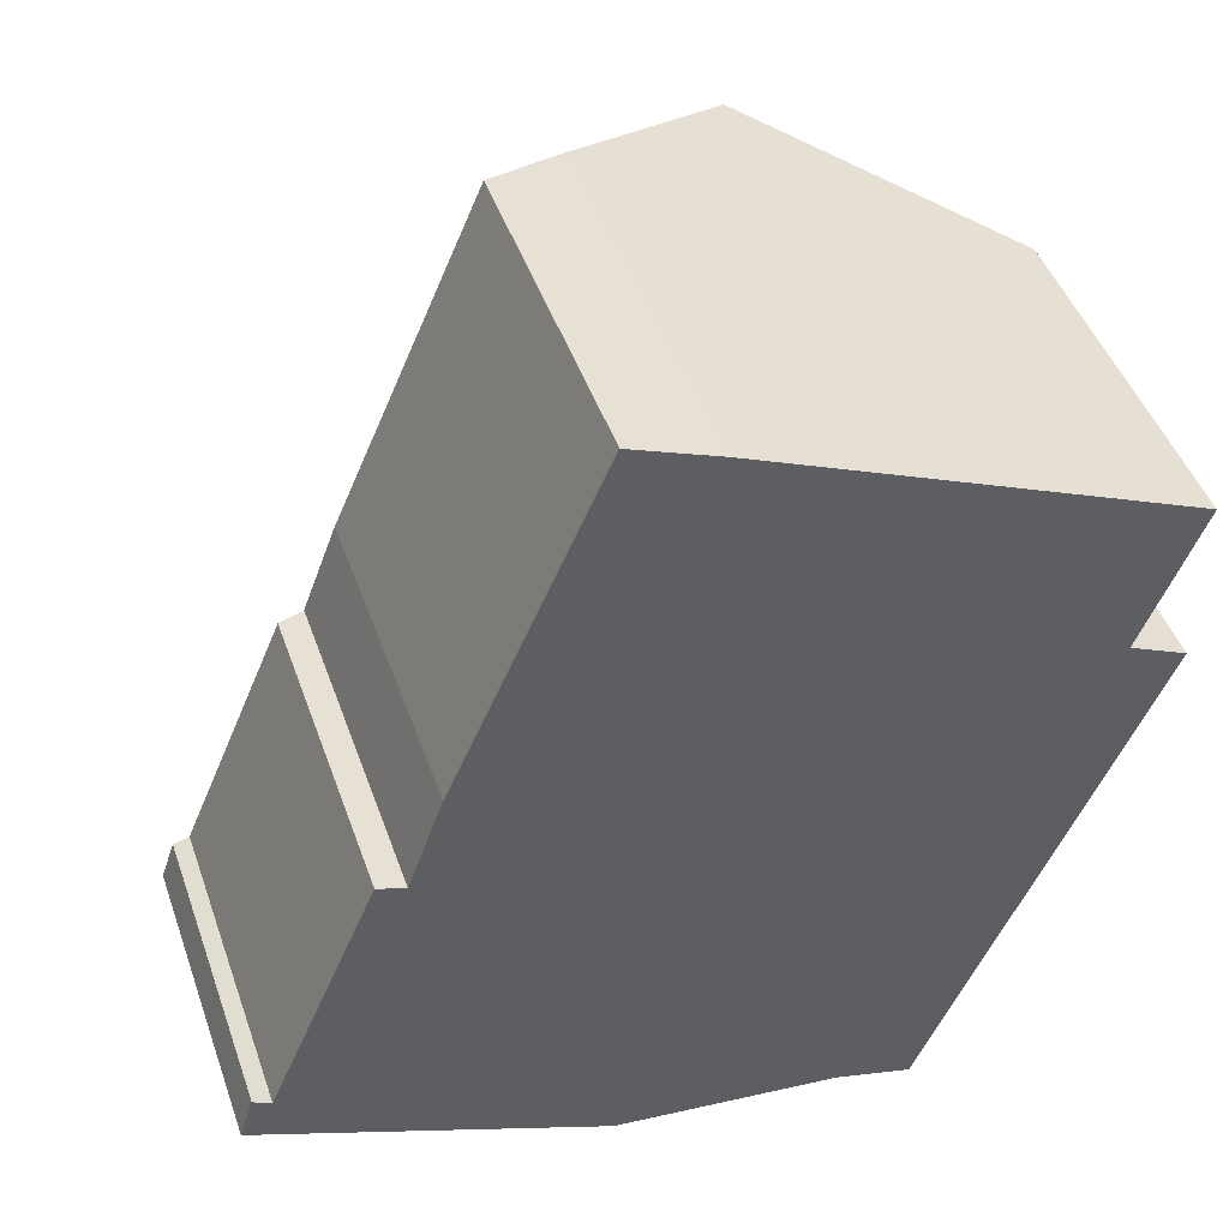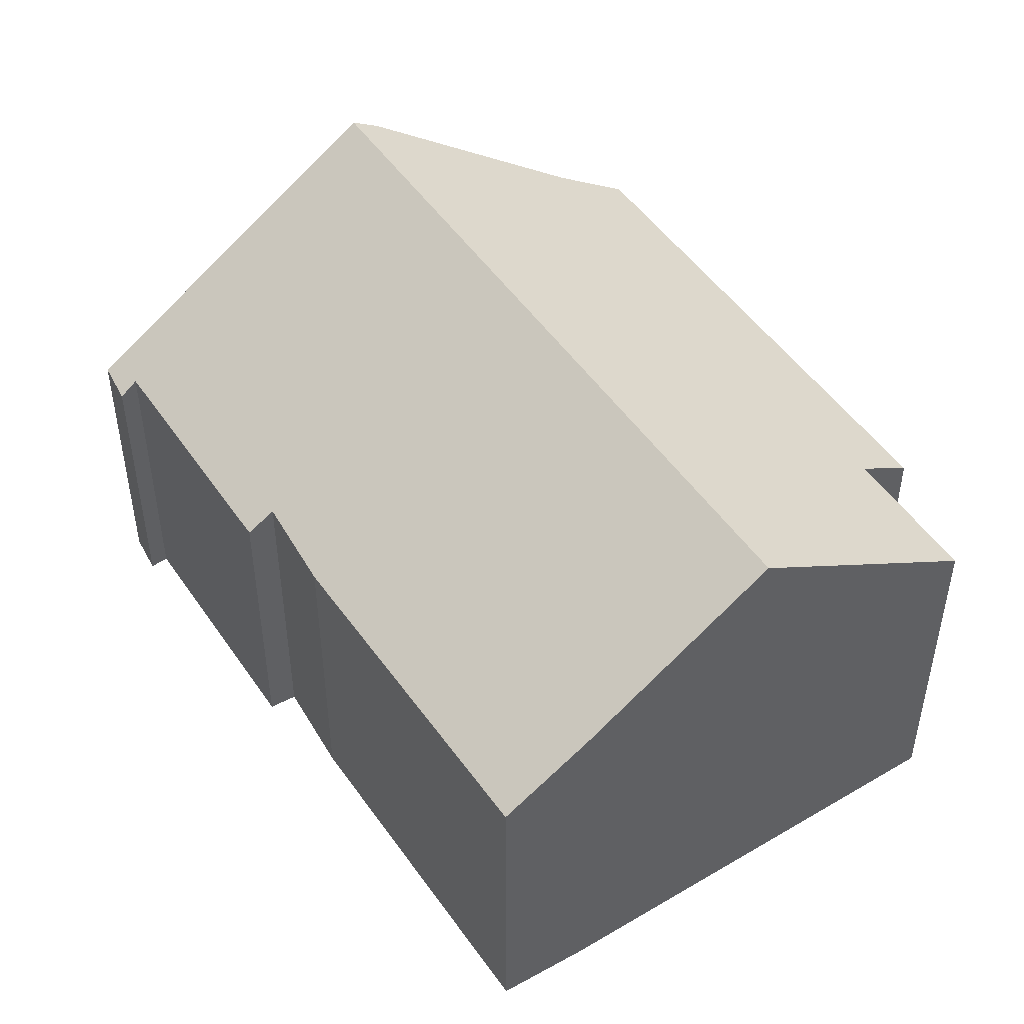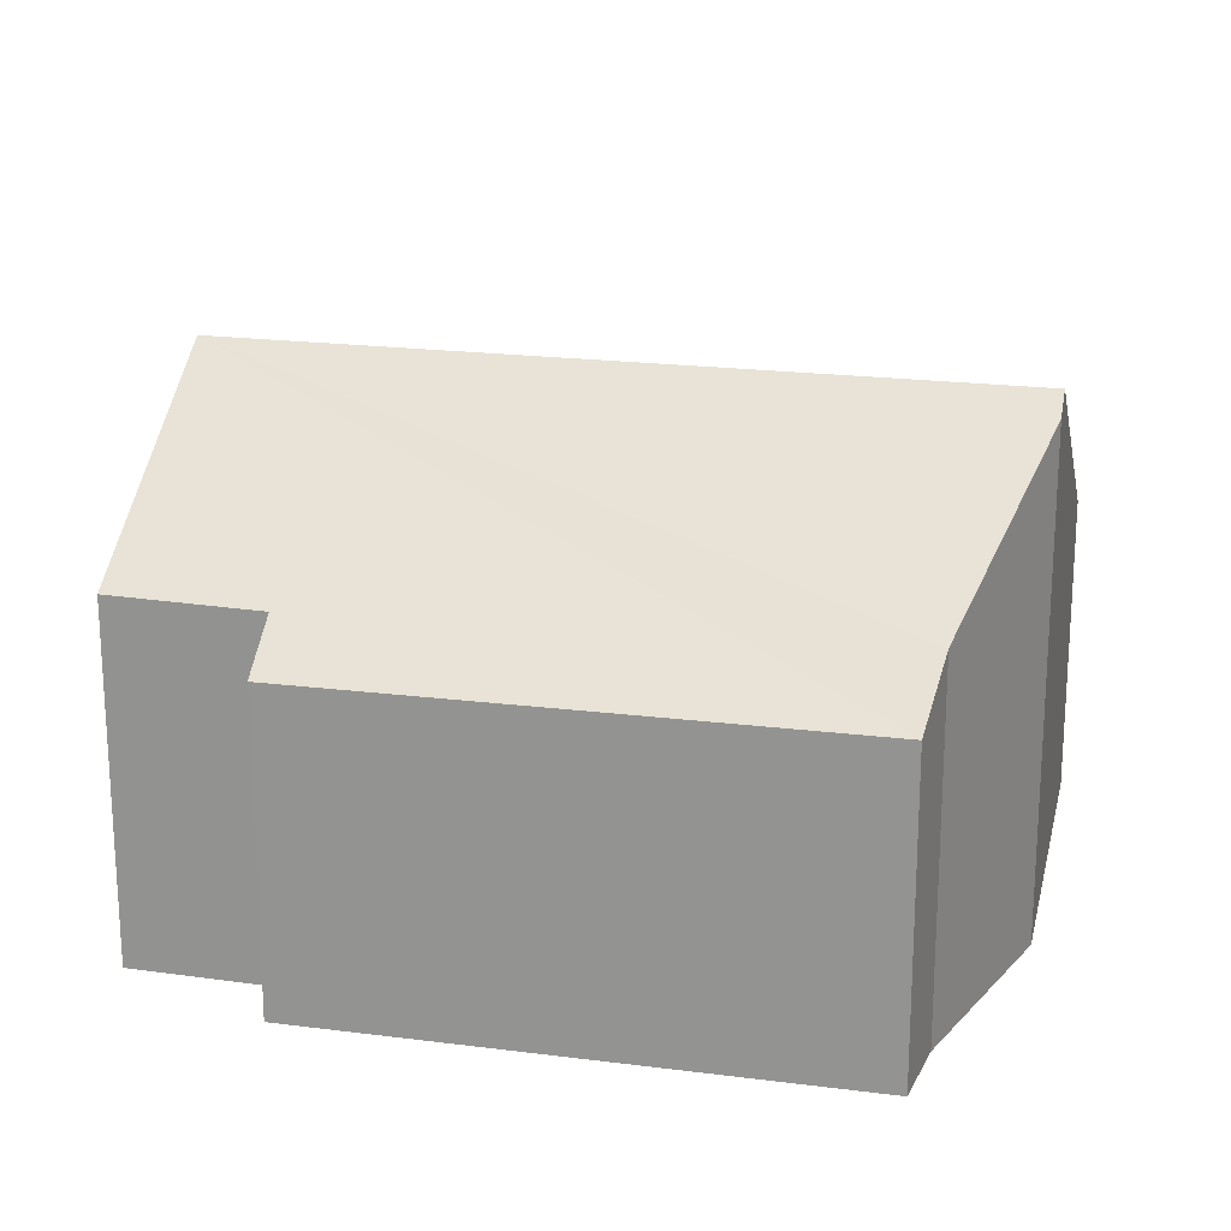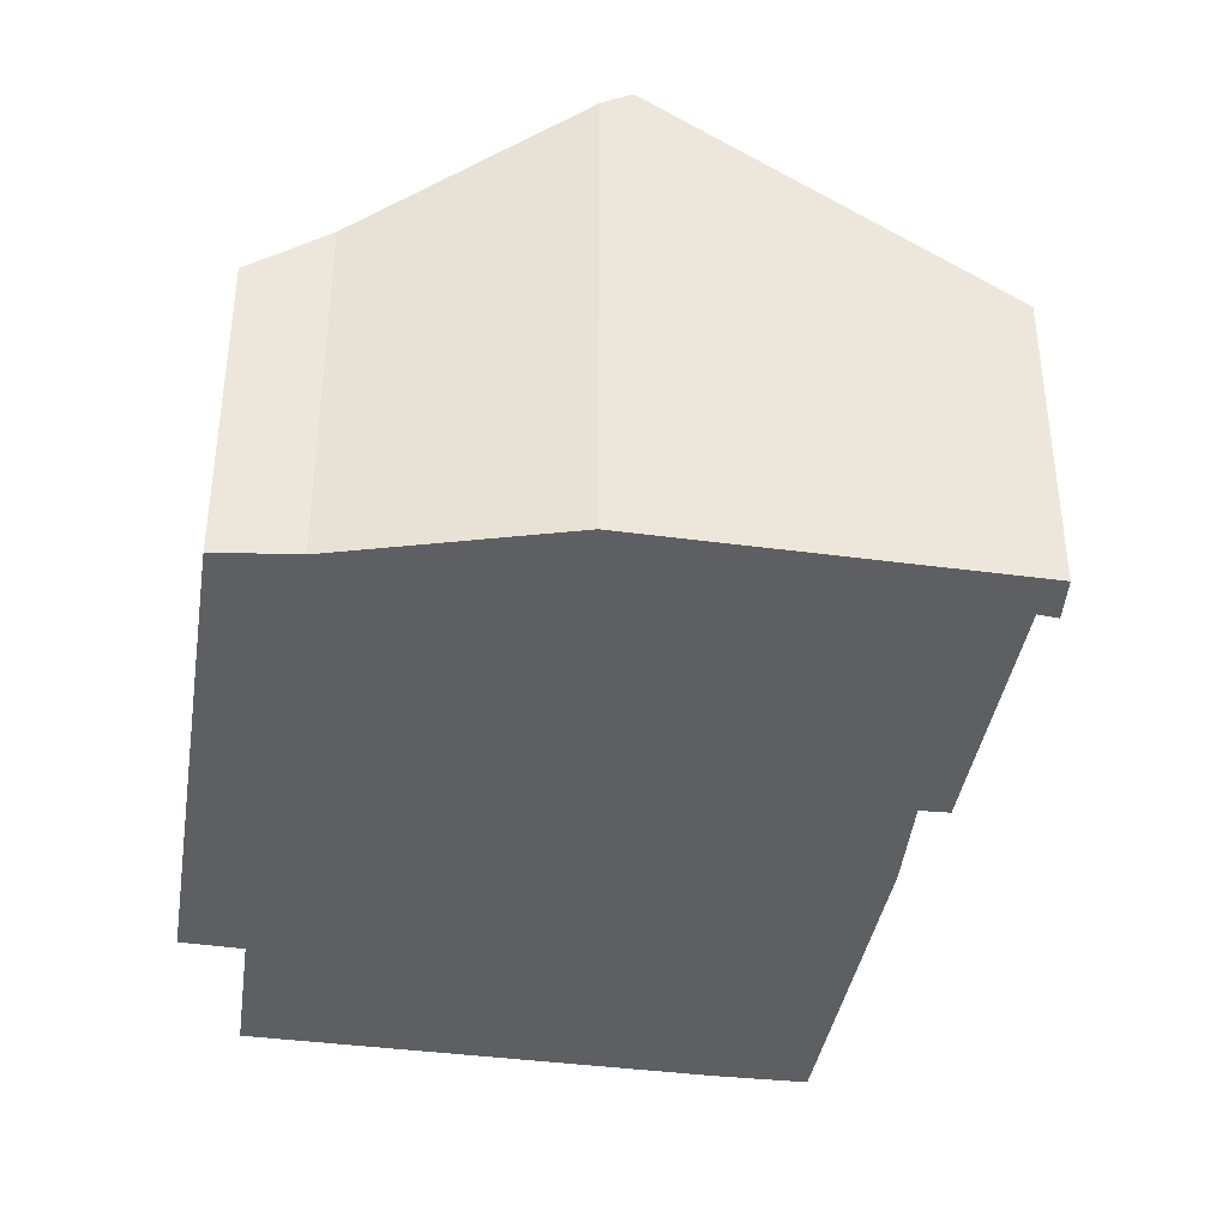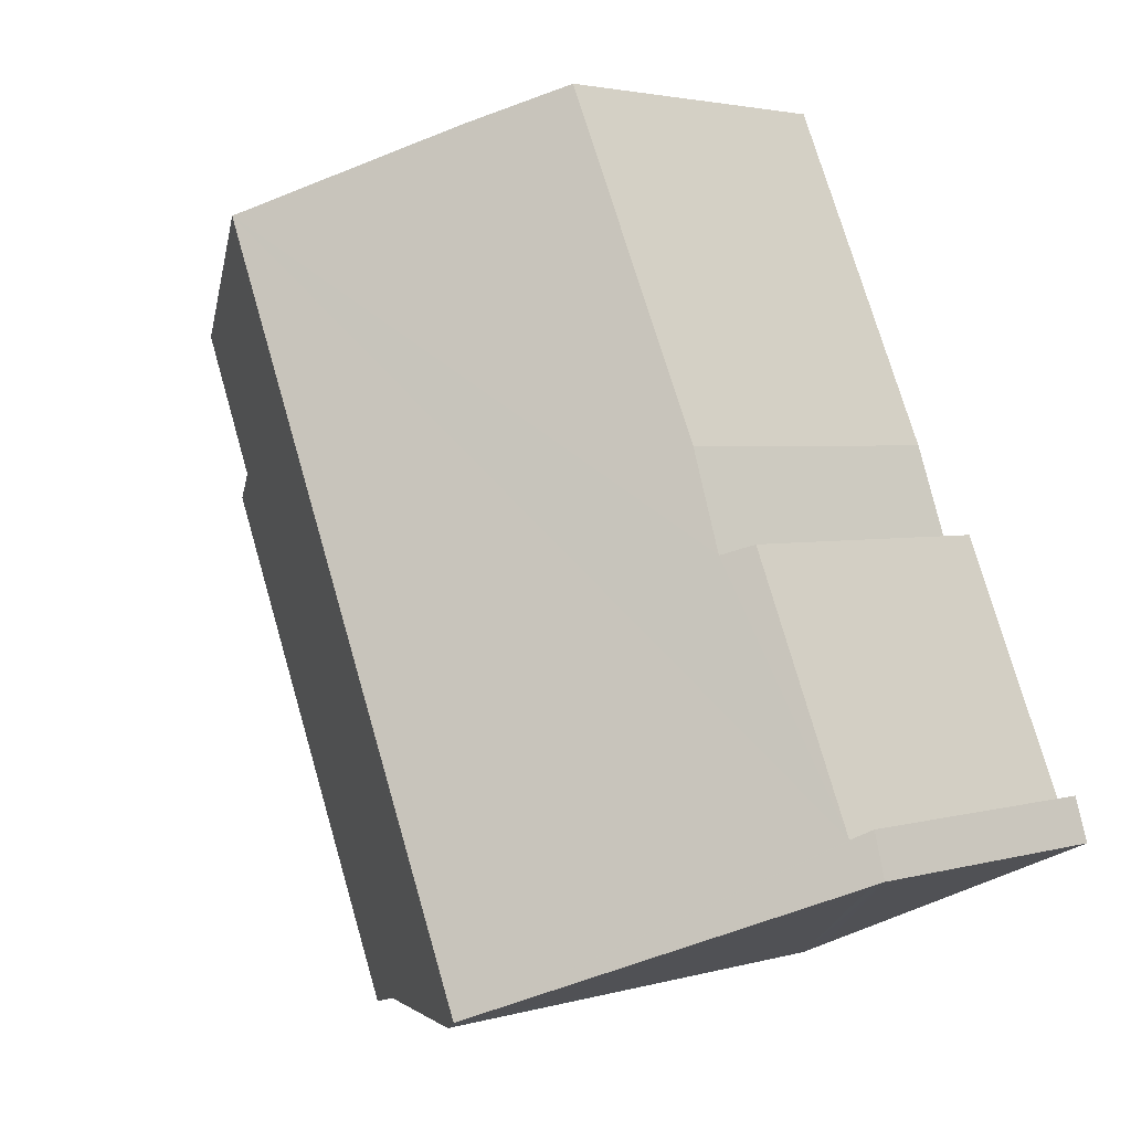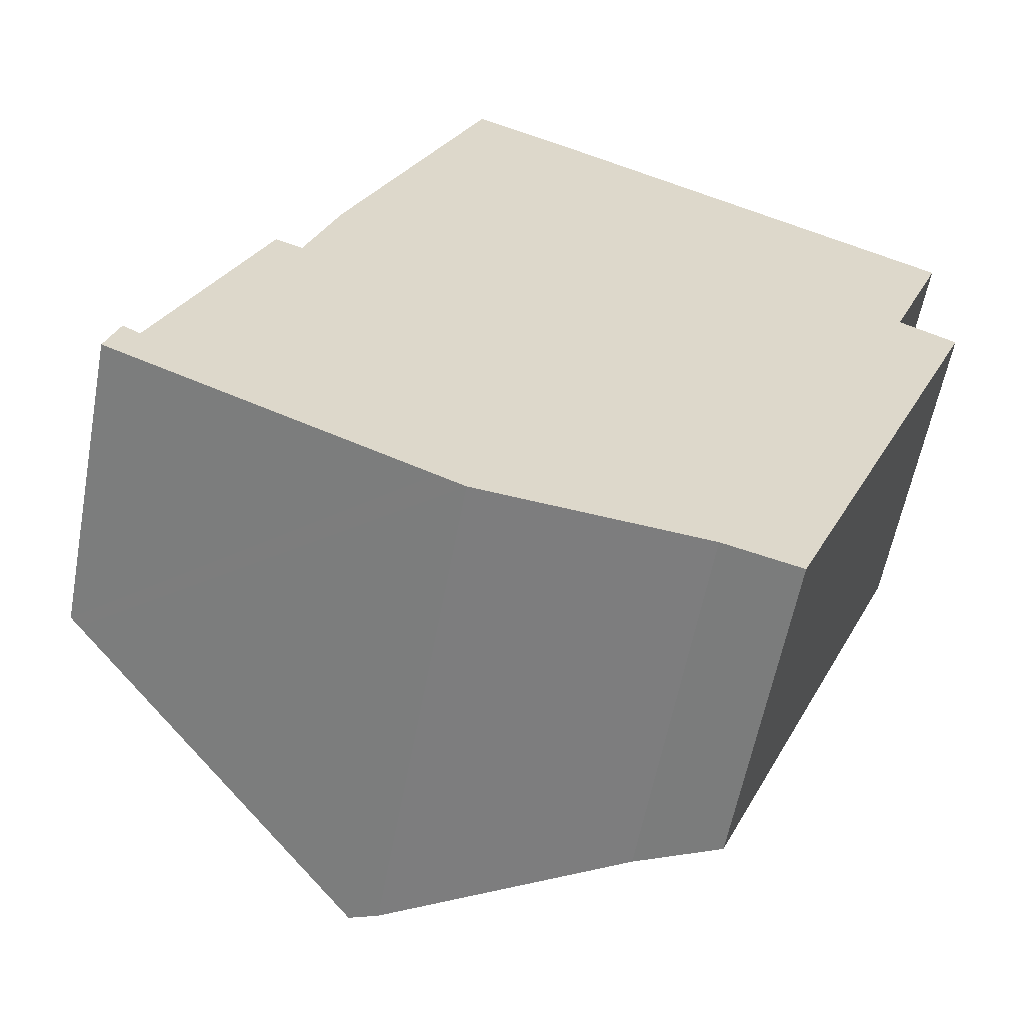
<metadata>
{"format":"obj","ext":"obj","renderer":"f3d","projection":"perspective","resolution":1024,"background":"white","views":[{"elev":45.9,"azim":-18.9,"up":"+Z"},{"elev":48.7,"azim":-9.8,"up":"+Y"},{"elev":20.3,"azim":126.2,"up":"+Y"},{"elev":-39.6,"azim":-165.9,"up":"+Y"},{"elev":2.8,"azim":-135.3,"up":"+Z"},{"elev":-58.9,"azim":-10.6,"up":"+Z"}]}
</metadata>
<code>
v  11.94 5.863 -3.663
v  14.91 6.556 6.312
v  15.97 5.844 5.82
v  11.53 9.557 10.93
v  10.52 6.757 -3.254
v  5.842 9.557 -2.551
v  6.347 9.22 -2.772
v  15.99 6.589 8.986
v  0.253 5.616 0.804
v  0.175 5.781 -0.077
v  0 5.664 3.468e-16
v  0.492 5.781 0.673
v  0.58 5.842 0.625
v  3.065 6.18 5.093
v  2.552 5.846 5.28
v  3.696 6.111 6.877
v  6.43 6.175 13.08
v  8.043 7.235 12.44
v  11.94 2.243e-16 -3.663
v  15.97 -3.564e-16 5.82
v  10.52 1.993e-16 -3.254
v  6.347 1.697e-16 -2.772
v  5.842 1.562e-16 -2.551
v  0 0 0
v  0.175 4.715e-18 -0.077
v  0.253 -4.923e-17 0.804
v  3.065 -3.119e-16 5.093
v  3.696 -4.211e-16 6.877
v  6.43 -8.012e-16 13.08
v  0.58 -3.827e-17 0.625
v  0.492 -4.121e-17 0.673
v  11.53 -6.69e-16 10.93
v  15.99 -5.502e-16 8.986
v  14.91 -3.865e-16 6.312
v  2.552 -3.233e-16 5.28
v  8.043 -7.62e-16 12.44
g defaultobject
f 1 2 3
f 2 1 4
f 4 1 5
f 4 5 6
f 6 5 7
f 4 8 2
f 9 10 11
f 10 9 6
f 6 9 12
f 6 12 13
f 13 4 6
f 4 13 14
f 14 13 15
f 4 14 16
f 4 16 17
f 4 17 18
f 3 19 1
f 19 3 20
f 1 21 5
f 21 1 19
f 5 22 7
f 22 5 21
f 22 6 7
f 6 22 10
f 10 22 11
f 11 22 23
f 11 23 24
f 24 23 25
f 24 9 11
f 9 24 26
f 27 16 14
f 16 27 28
f 29 16 28
f 12 30 13
f 30 12 9
f 30 9 26
f 30 26 31
f 32 4 18
f 4 32 8
f 8 32 33
f 34 3 2
f 3 34 20
f 13 35 15
f 35 13 30
f 29 17 16
f 15 27 14
f 27 15 35
f 17 36 18
f 36 17 29
f 32 18 36
f 33 2 8
f 2 33 34
f 32 34 33
f 34 32 36
f 34 36 29
f 34 29 28
f 24 31 26
f 31 24 30
f 30 24 23
f 30 23 22
f 23 24 25
f 34 19 20
f 19 34 28
f 19 28 27
f 19 27 35
f 19 35 30
f 19 30 21
f 21 30 22

</code>
